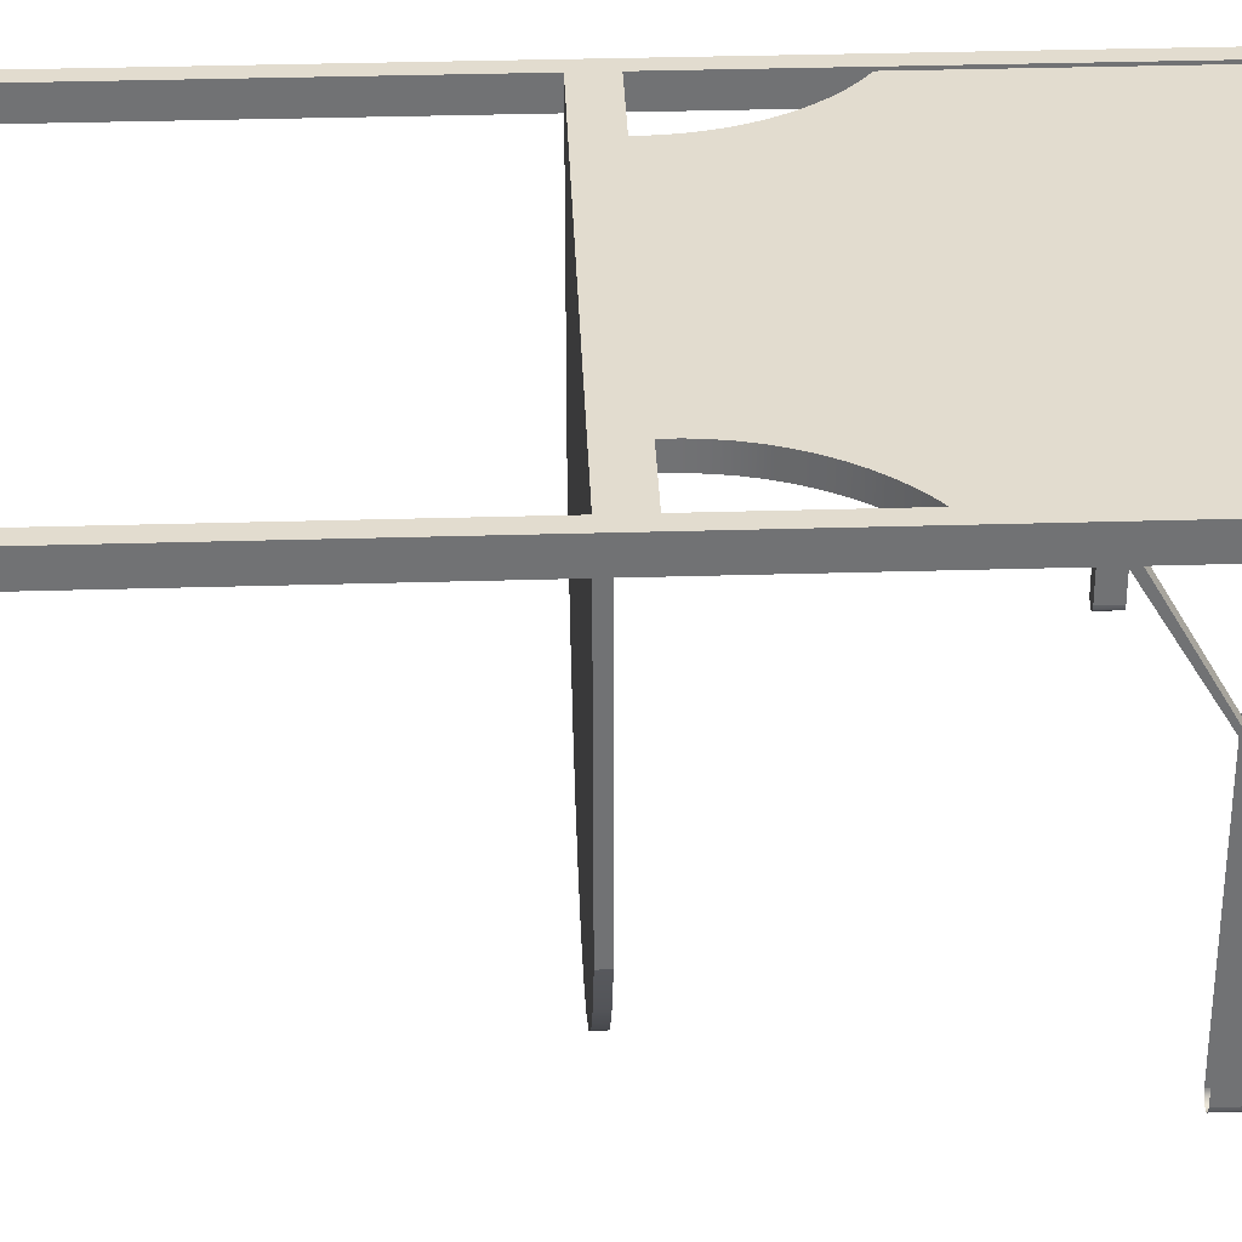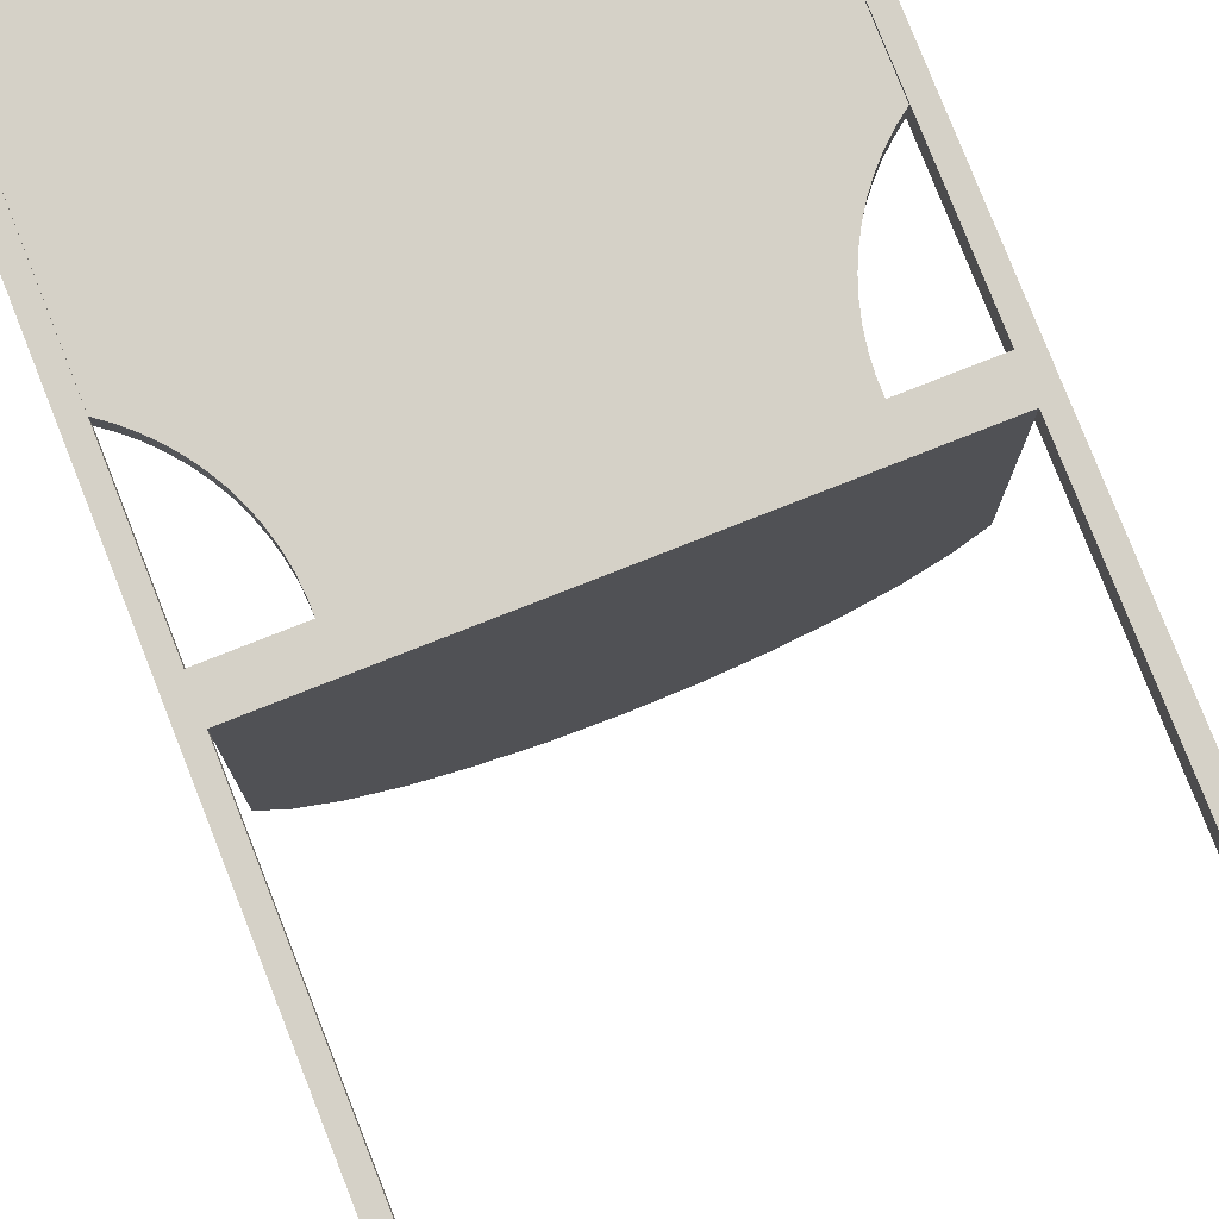
<metadata>
{"format":"obj","ext":"obj","renderer":"f3d","projection":"perspective","resolution":1024,"background":"white","views":[{"elev":34.6,"azim":87.7,"up":"+Z"},{"elev":78.8,"azim":-21.5,"up":"+Z"}]}
</metadata>
<code>
v -0.186 -0.5788 0.1242
v -0.1988 -0.5788 0.1034
v -0.186 -0.5788 0.1034
v -0.1988 -0.5788 0.1242
v -0.1988 0.03401 0.1034
v -0.186 -0.1719 0.1034
v -0.1988 0.235 0.1242
v -0.186 -0.1719 0.1242
v -0.186 -0.1453 0.1034
v -0.1988 0.04022 0.1034
v -0.186 -0.1638 0.1034
v 0.1789 -0.1719 0.1242
v -0.186 -0.1453 0.1242
v -0.186 0.03401 0.1034
v -0.1988 0.08658 0.1034
v -0.1988 0.08658 0.01591
v 0.1789 -0.1638 0.1034
v -0.186 -0.1719 -0.05938
v 0.1789 -0.1719 0.1034
v -0.186 0.235 0.1242
v -0.186 -0.03141 0.1056
v 0.1789 -0.1453 0.1034
v -0.1988 0.1029 0.1034
v -0.186 0.04022 0.1034
v -0.1988 0.08658 0.0222
v 0.1789 -0.1638 -0.05938
v -0.186 -0.1638 -0.05938
v 0.1789 -0.5788 0.1034
v 0.1789 -0.1453 0.1242
v -0.186 -0.03141 0.1219
v -0.186 0.235 0.1219
v -0.186 0.235 0.1056
v -0.186 0.08658 0.01591
v -0.1988 0.235 0.1034
v -0.186 0.08658 0.1034
v 0.1918 0.03401 0.1034
v -0.186 -0.1719 -0.1001
v 0.1789 -0.1719 -0.05938
v 0.1789 -0.5788 0.1242
v 0.1918 -0.5788 0.1242
v -0.1568 0.2462 0.1056
v -0.186 0.235 0.1034
v -0.186 0.1029 0.1034
v -0.186 0.08658 0.0222
v 0.1789 -0.1638 -0.1001
v 0.1789 0.03401 0.1034
v -0.186 -0.1638 -0.1001
v 0.1918 -0.5788 0.1034
v 0.1789 0.235 0.1242
v -0.1772 -0.0381 0.1219
v -0.1772 -0.0381 0.1056
v 0.122 -0.1453 0.1056
v -0.127 0.2554 0.1056
v -0.129 -0.1453 0.1056
v 0.122 -0.1453 0.1219
v -0.129 -0.1453 0.1219
v -0.1291 -0.1343 0.1219
v 0.1789 -0.03141 0.1219
v 0.1789 0.08657 0.1055
v 0.1789 0.08658 0.01591
v 0.1918 0.04022 0.1034
v -0.1687 -0.1719 -0.1355
v 0.1789 -0.1719 -0.1001
v 0.1918 0.235 0.1242
v -0.127 0.2554 0.1219
v -0.1568 0.2462 0.1219
v -0.1689 -0.0455 0.1056
v -0.1291 -0.1343 0.1056
v -0.09661 0.2626 0.1056
v 0.122 -0.1343 0.1056
v 0.1789 -0.03141 0.1056
v 0.1616 -0.1638 -0.1355
v 0.1789 0.04022 0.1034
v 0.1918 0.08658 0.01591
v -0.1687 -0.1638 -0.1355
v 0.1789 0.235 0.1219
v -0.09661 0.2626 0.1219
v -0.1689 -0.0455 0.1219
v -0.1613 -0.05355 0.1056
v -0.13 -0.1232 0.1056
v -0.06581 0.2678 0.1056
v 0.122 -0.1343 0.1219
v 0.1199 0.2554 0.1056
v -0.13 -0.1232 0.1219
v 0.1701 -0.0381 0.1056
v 0.1789 0.08657 0.1034
v 0.1789 0.235 0.1056
v 0.1789 0.08658 0.0222
v 0.1918 0.235 0.1034
v 0.1918 0.08657 0.1055
v 0.1918 0.08658 0.0222
v -0.1446 -0.1719 -0.1667
v 0.1616 -0.1719 -0.1355
v 0.1701 -0.0381 0.1219
v -0.06581 0.2678 0.1219
v -0.1613 -0.05355 0.1219
v -0.1544 -0.06221 0.1056
v -0.1319 -0.1123 0.1056
v -0.03474 0.271 0.1056
v 0.123 -0.1232 0.1056
v 0.1199 0.2554 0.1219
v 0.08955 0.2626 0.1056
v 0.1498 0.2462 0.1056
v -0.1319 -0.1123 0.1219
v 0.1376 -0.1638 -0.1667
v 0.1789 0.1028 0.1055
v 0.1918 0.08657 0.1034
v 0.1918 0.1028 0.1055
v -0.1446 -0.1638 -0.1667
v 0.1498 0.2462 0.1219
v 0.1619 -0.0455 0.1219
v -0.03474 0.271 0.1219
v -0.1544 -0.06221 0.1219
v -0.1483 -0.07142 0.1056
v -0.1347 -0.1016 0.1056
v -0.00353 0.272 0.1056
v 0.123 -0.1232 0.1219
v 0.08955 0.2626 0.1219
v 0.05876 0.2678 0.1056
v -0.1347 -0.1016 0.1219
v 0.1619 -0.0455 0.1056
v 0.1789 0.1028 0.1034
v 0.1918 0.1028 0.1034
v -0.1148 -0.1638 -0.1924
v 0.1376 -0.1719 -0.1667
v 0.1789 0.235 0.1034
v 0.1543 -0.05355 0.1219
v -0.00353 0.272 0.1219
v -0.1483 -0.07142 0.1219
v -0.1429 -0.0811 0.1056
v -0.1384 -0.09119 0.1056
v 0.02768 0.271 0.1056
v 0.1249 -0.1123 0.1056
v 0.05876 0.2678 0.1219
v -0.1384 -0.09119 0.1219
v 0.1543 -0.05355 0.1056
v 0.1077 -0.1638 -0.1924
v -0.1148 -0.1719 -0.1924
v 0.1474 -0.06221 0.1219
v 0.02768 0.271 0.1219
v -0.1429 -0.0811 0.1219
v 0.1249 -0.1123 0.1219
v 0.1277 -0.1016 0.1056
v 0.1077 -0.1719 -0.1924
v -0.08034 -0.1638 -0.2116
v 0.07328 -0.1638 -0.2116
v 0.1474 -0.06221 0.1056
v 0.1412 -0.07142 0.1219
v 0.1277 -0.1016 0.1219
v 0.1313 -0.09119 0.1056
v 0.07328 -0.1719 -0.2116
v -0.08034 -0.1719 -0.2116
v 0.1412 -0.07142 0.1056
v 0.1359 -0.0811 0.1219
v 0.1313 -0.09119 0.1219
v 0.1359 -0.0811 0.1056
v -0.04274 -0.1638 -0.2234
v 0.03568 -0.1719 -0.2234
v -0.04274 -0.1719 -0.2234
v 0.03568 -0.1638 -0.2234
v -0.00353 -0.1638 -0.2274
v -0.00353 -0.1719 -0.2274
v -0.1988 0.08658 -0.1748
v -0.186 0.08658 -0.1748
v -0.186 0.1029 -0.1748
v -0.1988 0.1029 -0.1748
v -0.1986 0.08658 -0.1764
v -0.1862 0.08658 -0.1764
v -0.1862 0.1029 -0.1764
v -0.1986 0.1029 -0.1764
v -0.198 0.08658 -0.178
v 0.1918 0.1028 -0.1726
v -0.1868 0.08658 -0.178
v -0.1868 0.1029 -0.178
v -0.198 0.1029 -0.178
v 0.1789 0.1028 -0.1726
v 0.1918 0.08657 -0.1726
v -0.1969 0.08658 -0.1793
v 0.1789 0.08657 -0.1726
v 0.1915 0.1028 -0.1743
v -0.1879 0.08658 -0.1793
v -0.1879 0.1029 -0.1793
v -0.1969 0.1029 -0.1793
v 0.1791 0.08657 -0.1743
v 0.1915 0.08657 -0.1743
v -0.1956 0.08658 -0.1803
v -0.1956 0.1029 -0.1803
v 0.1791 0.1028 -0.1743
v 0.1909 0.1028 -0.1759
v -0.1892 0.08658 -0.1803
v -0.1892 0.1029 -0.1803
v 0.1798 0.08657 -0.1759
v 0.1909 0.08657 -0.1759
v -0.1941 0.08658 -0.181
v -0.1941 0.1029 -0.181
v -0.1907 0.1029 -0.181
v 0.1798 0.1028 -0.1759
v 0.1899 0.1028 -0.1772
v -0.1907 0.08658 -0.181
v 0.1808 0.08657 -0.1772
v 0.1899 0.08657 -0.1772
v -0.1924 0.08658 -0.1812
v -0.1924 0.1029 -0.1812
v 0.1808 0.1028 -0.1772
v 0.1886 0.08657 -0.1782
v 0.1821 0.1028 -0.1782
v 0.1886 0.1028 -0.1782
v 0.1821 0.08657 -0.1782
v 0.187 0.08657 -0.1789
v 0.1837 0.1028 -0.1789
v 0.187 0.1028 -0.1789
v 0.1837 0.08657 -0.1789
v 0.1853 0.08657 -0.1791
v 0.1853 0.1028 -0.1791
g mesh1_mesh1-geometry
f 1 2 3
f 2 1 4
f 3 2 1
f 4 1 2
f 3 5 2
f 3 1 6
f 4 7 1
f 4 2 7
f 5 3 6
f 5 7 2
f 8 6 1
f 8 1 7
f 9 5 6
f 10 7 5
f 8 11 6
f 6 11 8
f 8 12 6
f 8 7 13
f 5 9 14
f 9 6 11
f 15 7 10
f 14 10 5
f 5 16 10
f 11 8 13
f 13 8 11
f 17 6 11
f 11 6 17
f 6 18 11
f 19 6 12
f 8 13 12
f 20 13 7
f 14 9 21
f 5 14 16
f 11 13 9
f 9 13 11
f 9 11 22
f 23 7 15
f 24 15 10
f 10 14 24
f 25 10 16
f 6 17 19
f 19 17 6
f 17 11 26
f 17 22 11
f 27 11 18
f 6 19 18
f 19 12 28
f 29 12 13
f 20 30 13
f 20 7 31
f 13 21 9
f 32 14 21
f 33 16 14
f 34 7 23
f 35 23 15
f 15 24 35
f 25 24 10
f 24 14 32
f 14 24 33
f 17 26 19
f 19 36 17
f 11 27 26
f 17 36 22
f 18 37 27
f 19 38 18
f 39 28 12
f 28 36 19
f 29 40 12
f 21 13 30
f 31 30 20
f 31 7 32
f 32 30 21
f 21 30 32
f 32 21 41
f 34 42 7
f 43 34 23
f 23 35 43
f 35 24 32
f 24 25 44
f 44 33 24
f 38 19 26
f 26 27 45
f 46 22 36
f 47 27 37
f 18 38 37
f 28 40 39
f 39 40 28
f 39 12 40
f 48 36 28
f 49 40 29
f 30 50 21
f 30 31 50
f 30 32 31
f 31 32 30
f 32 7 42
f 32 41 31
f 51 41 21
f 52 53 54
f 52 54 55
f 56 55 54
f 56 54 57
f 22 58 29
f 34 43 42
f 43 35 32
f 26 45 38
f 27 47 45
f 22 46 59
f 46 36 60
f 36 61 46
f 37 62 47
f 38 63 37
f 40 28 48
f 48 28 40
f 48 40 36
f 64 40 49
f 49 29 58
f 55 56 65
f 51 21 50
f 66 50 31
f 42 43 32
f 66 31 41
f 67 41 51
f 54 53 68
f 69 53 52
f 52 55 70
f 68 57 54
f 56 57 65
f 58 22 71
f 63 38 45
f 45 47 72
f 73 59 46
f 59 71 22
f 74 60 36
f 46 60 73
f 73 46 61
f 61 36 64
f 36 61 74
f 75 47 62
f 37 63 62
f 64 36 40
f 49 76 64
f 76 49 58
f 77 55 65
f 50 78 51
f 78 50 66
f 41 53 66
f 79 41 67
f 67 51 78
f 68 53 80
f 53 69 65
f 81 69 52
f 82 70 55
f 70 83 52
f 57 68 84
f 57 84 65
f 71 85 58
f 76 71 58
f 58 71 76
f 45 72 63
f 47 75 72
f 86 59 73
f 87 71 59
f 88 73 60
f 61 89 73
f 88 61 73
f 90 61 64
f 91 74 61
f 62 92 75
f 63 93 62
f 76 87 64
f 58 94 76
f 95 55 77
f 77 65 69
f 96 78 66
f 65 66 53
f 53 41 97
f 97 41 79
f 67 78 79
f 80 53 98
f 80 84 68
f 69 81 77
f 99 81 52
f 70 82 100
f 82 55 101
f 83 102 52
f 103 83 70
f 84 104 65
f 94 58 85
f 71 87 85
f 71 76 87
f 87 76 71
f 93 63 72
f 72 75 105
f 59 86 106
f 73 89 86
f 106 87 59
f 107 89 61
f 61 88 91
f 107 61 90
f 108 90 64
f 109 75 92
f 62 93 92
f 64 87 89
f 76 110 87
f 94 111 76
f 112 55 95
f 95 77 81
f 96 79 78
f 113 96 66
f 65 113 66
f 114 53 97
f 79 96 97
f 98 53 115
f 98 104 80
f 84 80 104
f 81 99 95
f 116 99 52
f 117 100 82
f 100 103 70
f 101 55 118
f 110 82 101
f 102 119 52
f 102 83 118
f 83 103 101
f 104 120 65
f 85 121 94
f 85 87 121
f 72 105 93
f 75 109 105
f 122 106 86
f 86 89 122
f 122 87 106
f 123 89 107
f 89 108 64
f 109 92 124
f 93 125 92
f 126 89 87
f 103 87 110
f 76 127 110
f 111 127 76
f 111 94 121
f 128 55 112
f 112 95 99
f 113 97 96
f 129 113 65
f 130 53 114
f 97 113 114
f 115 53 131
f 115 120 98
f 104 98 120
f 99 116 112
f 132 116 52
f 100 117 133
f 117 82 110
f 133 103 100
f 118 55 134
f 101 118 83
f 110 101 103
f 119 132 52
f 119 102 134
f 118 134 102
f 120 135 65
f 121 87 136
f 125 93 105
f 105 109 137
f 126 122 89
f 126 87 122
f 123 108 89
f 138 124 92
f 109 124 137
f 92 125 138
f 87 103 136
f 127 139 110
f 111 121 127
f 140 55 128
f 128 112 116
f 129 114 113
f 141 129 65
f 131 53 130
f 114 129 130
f 131 135 115
f 120 115 135
f 116 132 128
f 142 133 117
f 142 117 110
f 143 103 133
f 134 55 140
f 132 119 140
f 134 140 119
f 135 141 65
f 136 127 121
f 125 105 144
f 137 144 105
f 124 138 145
f 137 124 146
f 125 144 138
f 136 103 147
f 139 148 110
f 127 136 139
f 140 128 132
f 141 130 129
f 130 141 131
f 135 131 141
f 133 142 143
f 149 142 110
f 150 103 143
f 144 137 151
f 152 145 138
f 124 145 146
f 146 151 137
f 138 144 152
f 147 103 153
f 147 139 136
f 148 154 110
f 139 147 148
f 149 143 142
f 155 149 110
f 156 103 150
f 143 149 150
f 144 151 152
f 145 152 157
f 145 157 146
f 151 146 158
f 153 103 156
f 153 148 147
f 154 155 110
f 148 153 154
f 155 150 149
f 150 155 156
f 152 151 159
f 159 157 152
f 146 157 160
f 160 158 146
f 151 158 159
f 156 154 153
f 154 156 155
f 157 159 161
f 161 160 157
f 158 160 162
f 162 159 158
f 162 161 159
f 161 162 160
g mesh1_mesh1-geometry
f 2 5 3
f 6 1 3
f 1 7 4
f 7 2 4
f 6 3 5
f 2 7 5
f 1 6 8
f 7 1 8
f 6 5 9
f 5 7 10
f 6 12 8
f 13 7 8
f 14 9 5
f 11 6 9
f 10 7 15
f 5 10 14
f 10 16 5
f 12 6 19
f 12 13 8
f 7 13 20
f 21 9 14
f 16 14 5
f 22 11 9
f 15 7 23
f 10 15 24
f 24 14 10
f 16 10 25
f 11 22 17
f 28 12 19
f 13 12 29
f 13 30 20
f 31 7 20
f 9 21 13
f 21 14 32
f 14 16 33
f 9 54 13
f 13 54 9
f 22 52 9
f 9 52 22
f 23 7 34
f 15 23 35
f 35 24 15
f 10 24 25
f 32 14 24
f 33 24 14
f 17 36 19
f 22 36 17
f 12 28 39
f 19 36 28
f 12 40 29
f 13 56 29
f 29 56 13
f 30 13 21
f 20 30 31
f 32 7 31
f 54 9 52
f 52 9 54
f 13 54 56
f 56 54 13
f 52 22 29
f 29 22 52
f 7 42 34
f 23 34 43
f 43 35 23
f 32 24 35
f 44 25 24
f 24 33 44
f 36 22 46
f 40 12 39
f 28 36 48
f 29 40 49
f 55 29 56
f 56 29 55
f 42 7 32
f 55 54 52
f 54 55 56
f 29 58 22
f 52 29 55
f 55 29 52
f 42 43 34
f 32 35 43
f 59 46 22
f 60 36 46
f 46 61 36
f 36 40 48
f 49 40 64
f 58 29 49
f 32 43 42
f 71 22 58
f 46 59 73
f 22 71 59
f 36 60 74
f 73 60 46
f 61 46 73
f 64 36 61
f 74 61 36
f 40 36 64
f 64 76 49
f 58 49 76
f 73 59 86
f 59 71 87
f 60 73 88
f 73 89 61
f 73 61 88
f 64 61 90
f 61 74 91
f 64 87 76
f 106 86 59
f 86 89 73
f 59 87 106
f 61 89 107
f 91 88 61
f 90 61 107
f 64 90 108
f 89 87 64
f 86 106 122
f 122 89 86
f 106 87 122
f 107 89 123
f 64 108 89
f 87 89 126
f 89 122 126
f 122 87 126
f 89 108 123
g mesh1_mesh1-geometry
f 11 18 6
f 26 11 17
f 18 11 27
f 18 19 6
f 23 25 15
f 15 25 23
f 25 23 16
f 16 23 25
f 16 44 25
f 25 44 16
f 19 26 17
f 26 27 11
f 27 37 18
f 18 38 19
f 41 21 32
f 163 33 16
f 16 33 163
f 44 16 33
f 33 16 44
f 25 35 15
f 15 35 25
f 16 23 163
f 163 23 16
f 35 25 44
f 44 25 35
f 26 19 38
f 45 27 26
f 37 27 47
f 37 38 18
f 21 50 30
f 50 31 30
f 31 41 32
f 21 41 51
f 163 164 33
f 33 164 163
f 33 165 44
f 44 165 33
f 54 53 52
f 57 54 56
f 165 23 43
f 43 23 165
f 35 165 43
f 43 165 35
f 163 23 166
f 166 23 163
f 44 165 35
f 35 165 44
f 38 45 26
f 45 47 27
f 47 62 37
f 37 63 38
f 65 56 55
f 50 21 51
f 31 50 66
f 41 31 66
f 51 41 67
f 167 164 163
f 163 164 167
f 165 33 164
f 164 33 165
f 68 53 54
f 52 53 69
f 70 55 52
f 54 57 68
f 65 57 56
f 165 166 23
f 23 166 165
f 166 167 163
f 163 167 166
f 45 38 63
f 72 47 45
f 62 47 75
f 62 63 37
f 65 55 77
f 51 78 50
f 66 50 78
f 66 53 41
f 67 41 79
f 78 51 67
f 167 168 164
f 164 168 167
f 164 169 165
f 165 169 164
f 80 53 68
f 65 69 53
f 52 69 81
f 55 70 82
f 52 83 70
f 84 68 57
f 65 84 57
f 58 85 71
f 169 166 165
f 165 166 169
f 167 166 170
f 170 166 167
f 63 72 45
f 72 75 47
f 75 92 62
f 62 93 63
f 76 94 58
f 77 55 95
f 69 65 77
f 66 78 96
f 53 66 65
f 97 41 53
f 79 41 97
f 79 78 67
f 171 168 167
f 167 168 171
f 169 164 168
f 168 164 169
f 98 53 80
f 68 84 80
f 77 81 69
f 52 81 99
f 100 82 70
f 101 55 82
f 52 102 83
f 70 83 103
f 65 104 84
f 85 58 94
f 85 87 71
f 169 170 166
f 166 170 169
f 170 171 167
f 167 171 170
f 72 63 93
f 105 75 72
f 88 122 60
f 60 122 88
f 74 172 91
f 91 172 74
f 92 75 109
f 92 93 62
f 87 110 76
f 76 111 94
f 95 55 112
f 81 77 95
f 78 79 96
f 66 96 113
f 66 113 65
f 97 53 114
f 97 96 79
f 171 173 168
f 168 173 171
f 168 174 169
f 169 174 168
f 115 53 98
f 80 104 98
f 104 80 84
f 95 99 81
f 52 99 116
f 82 100 117
f 70 103 100
f 118 55 101
f 101 82 110
f 52 119 102
f 118 83 102
f 101 103 83
f 65 120 104
f 94 121 85
f 121 87 85
f 174 170 169
f 169 170 174
f 171 170 175
f 175 170 171
f 93 105 72
f 105 109 75
f 122 88 86
f 86 88 122
f 176 60 122
f 122 60 176
f 123 90 107
f 107 90 123
f 90 123 108
f 108 123 90
f 172 74 177
f 177 74 172
f 123 91 172
f 172 91 123
f 124 92 109
f 92 125 93
f 110 87 103
f 110 127 76
f 76 127 111
f 121 94 111
f 112 55 128
f 99 95 112
f 96 97 113
f 65 113 129
f 114 53 130
f 114 113 97
f 178 173 171
f 171 173 178
f 174 168 173
f 173 168 174
f 131 53 115
f 98 120 115
f 120 98 104
f 112 116 99
f 52 116 132
f 133 117 100
f 110 82 117
f 100 103 133
f 134 55 118
f 83 118 101
f 103 101 110
f 52 132 119
f 134 102 119
f 102 134 118
f 65 135 120
f 136 87 121
f 174 175 170
f 170 175 174
f 175 178 171
f 171 178 175
f 105 93 125
f 137 109 105
f 123 122 106
f 106 122 123
f 60 176 179
f 179 176 60
f 172 176 122
f 122 176 172
f 91 123 107
f 107 123 91
f 123 106 108
f 108 106 123
f 177 180 172
f 172 180 177
f 172 122 123
f 123 122 172
f 92 124 138
f 137 124 109
f 138 125 92
f 136 103 87
f 110 139 127
f 127 121 111
f 128 55 140
f 116 112 128
f 113 114 129
f 65 129 141
f 130 53 131
f 130 129 114
f 178 181 173
f 173 181 178
f 173 182 174
f 174 182 173
f 115 135 131
f 135 115 120
f 128 132 116
f 117 133 142
f 110 117 142
f 133 103 143
f 140 55 134
f 140 119 132
f 119 140 134
f 65 141 135
f 121 127 136
f 182 175 174
f 174 175 182
f 178 175 183
f 183 175 178
f 144 105 125
f 105 144 137
f 176 184 179
f 179 184 176
f 180 176 172
f 172 176 180
f 180 177 185
f 185 177 180
f 145 138 124
f 146 124 137
f 138 144 125
f 147 103 136
f 110 148 139
f 139 136 127
f 132 128 140
f 129 130 141
f 131 141 130
f 186 181 178
f 178 181 186
f 182 173 181
f 181 173 182
f 141 131 135
f 143 142 133
f 110 142 149
f 143 103 150
f 182 183 175
f 175 183 182
f 187 178 183
f 183 178 187
f 151 137 144
f 184 176 188
f 188 176 184
f 180 188 176
f 176 188 180
f 185 189 180
f 180 189 185
f 138 145 152
f 146 145 124
f 137 151 146
f 152 144 138
f 153 103 147
f 136 139 147
f 110 154 148
f 148 147 139
f 186 190 181
f 181 190 186
f 178 187 186
f 186 187 178
f 190 182 181
f 181 182 190
f 142 143 149
f 110 149 155
f 150 103 156
f 150 149 143
f 191 183 182
f 182 183 191
f 191 187 183
f 183 187 191
f 152 151 144
f 188 192 184
f 184 192 188
f 189 188 180
f 180 188 189
f 189 185 193
f 193 185 189
f 157 152 145
f 146 157 145
f 158 146 151
f 156 103 153
f 147 148 153
f 110 155 154
f 154 153 148
f 194 190 186
f 186 190 194
f 195 186 187
f 187 186 195
f 182 190 191
f 191 190 182
f 149 150 155
f 156 155 150
f 196 187 191
f 191 187 196
f 159 151 152
f 192 188 197
f 197 188 192
f 189 197 188
f 188 197 189
f 193 198 189
f 189 198 193
f 152 157 159
f 160 157 146
f 146 158 160
f 159 158 151
f 153 154 156
f 155 156 154
f 194 199 190
f 190 199 194
f 186 195 194
f 194 195 186
f 196 195 187
f 187 195 196
f 199 191 190
f 190 191 199
f 191 199 196
f 196 199 191
f 197 200 192
f 192 200 197
f 198 197 189
f 189 197 198
f 198 193 201
f 201 193 198
f 161 159 157
f 157 160 161
f 162 160 158
f 158 159 162
f 199 194 202
f 202 194 199
f 203 194 195
f 195 194 203
f 195 196 203
f 203 196 195
f 202 196 199
f 199 196 202
f 200 197 204
f 204 197 200
f 198 204 197
f 197 204 198
f 205 198 201
f 201 198 205
f 159 161 162
f 160 162 161
f 194 203 202
f 202 203 194
f 196 202 203
f 203 202 196
f 206 200 204
f 204 200 206
f 207 204 198
f 198 204 207
f 198 205 207
f 207 205 198
f 200 206 208
f 208 206 200
f 207 206 204
f 204 206 207
f 209 207 205
f 205 207 209
f 210 208 206
f 206 208 210
f 211 206 207
f 207 206 211
f 207 209 211
f 211 209 207
f 208 210 212
f 212 210 208
f 211 210 206
f 206 210 211
f 213 211 209
f 209 211 213
f 214 212 210
f 210 212 214
f 210 211 214
f 214 211 210
f 211 213 214
f 214 213 211
f 212 214 213
f 213 214 212
g mesh2_mesh2-geometry
l 4 2
l 1 4
l 2 3
l 3 1
g mesh3_mesh3-geometry
l 39 28
l 40 39
l 28 48
l 48 40

</code>
